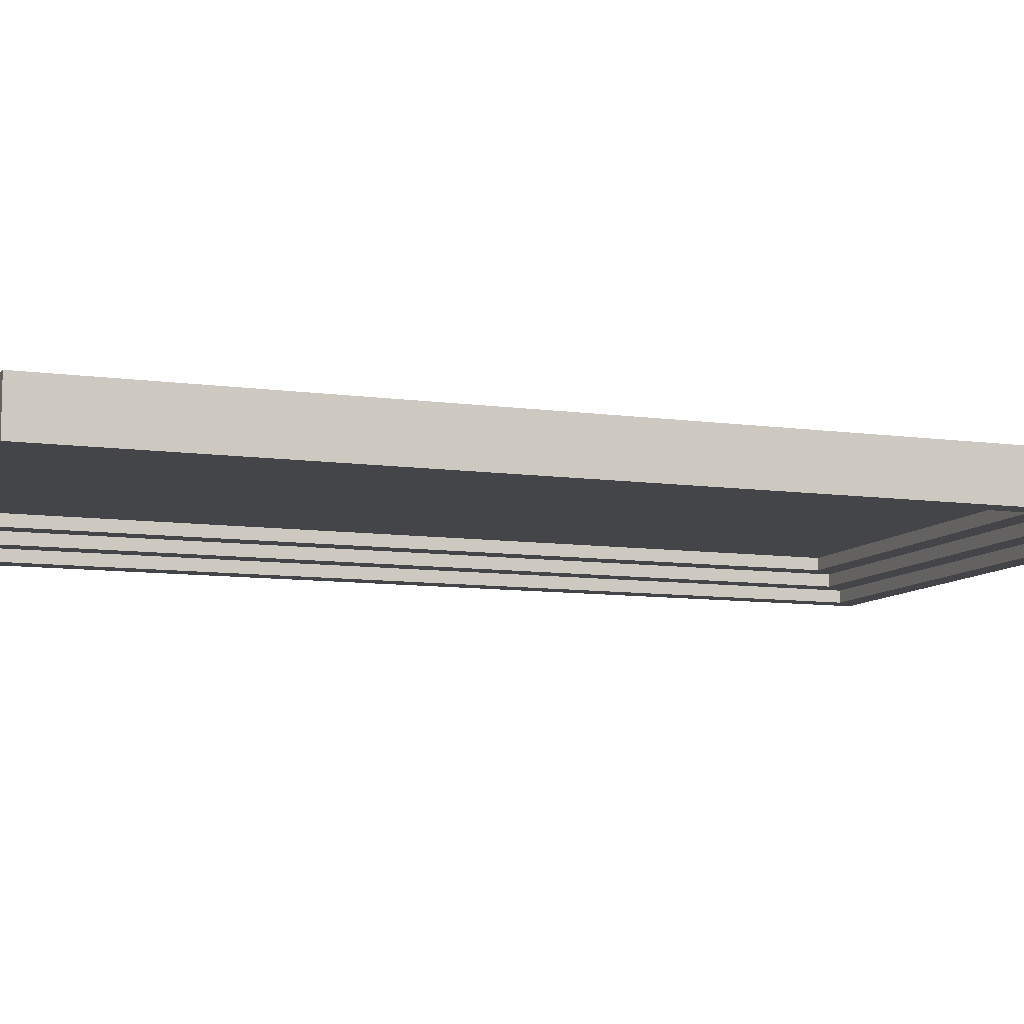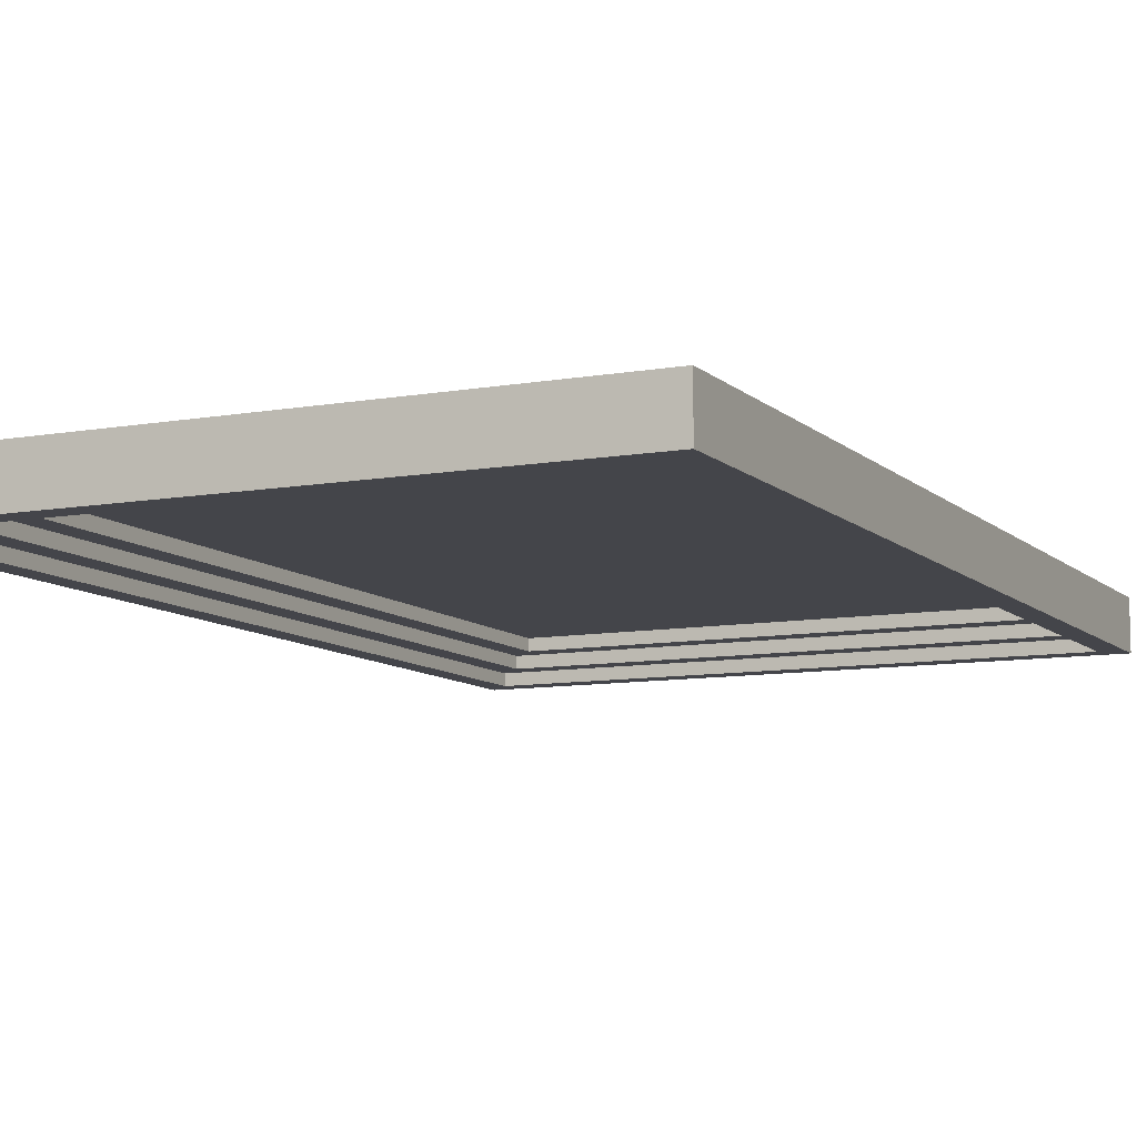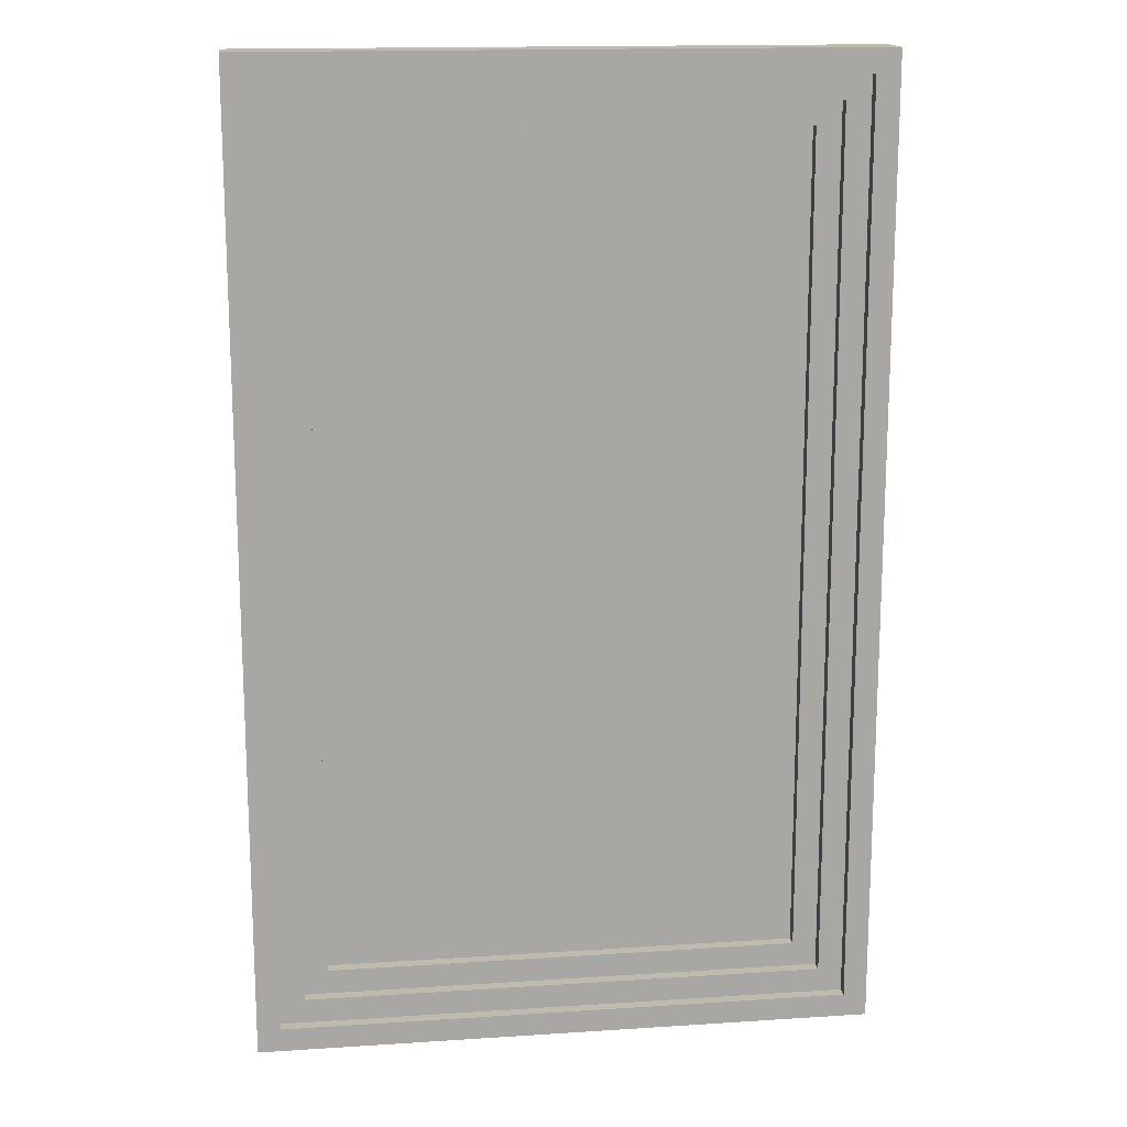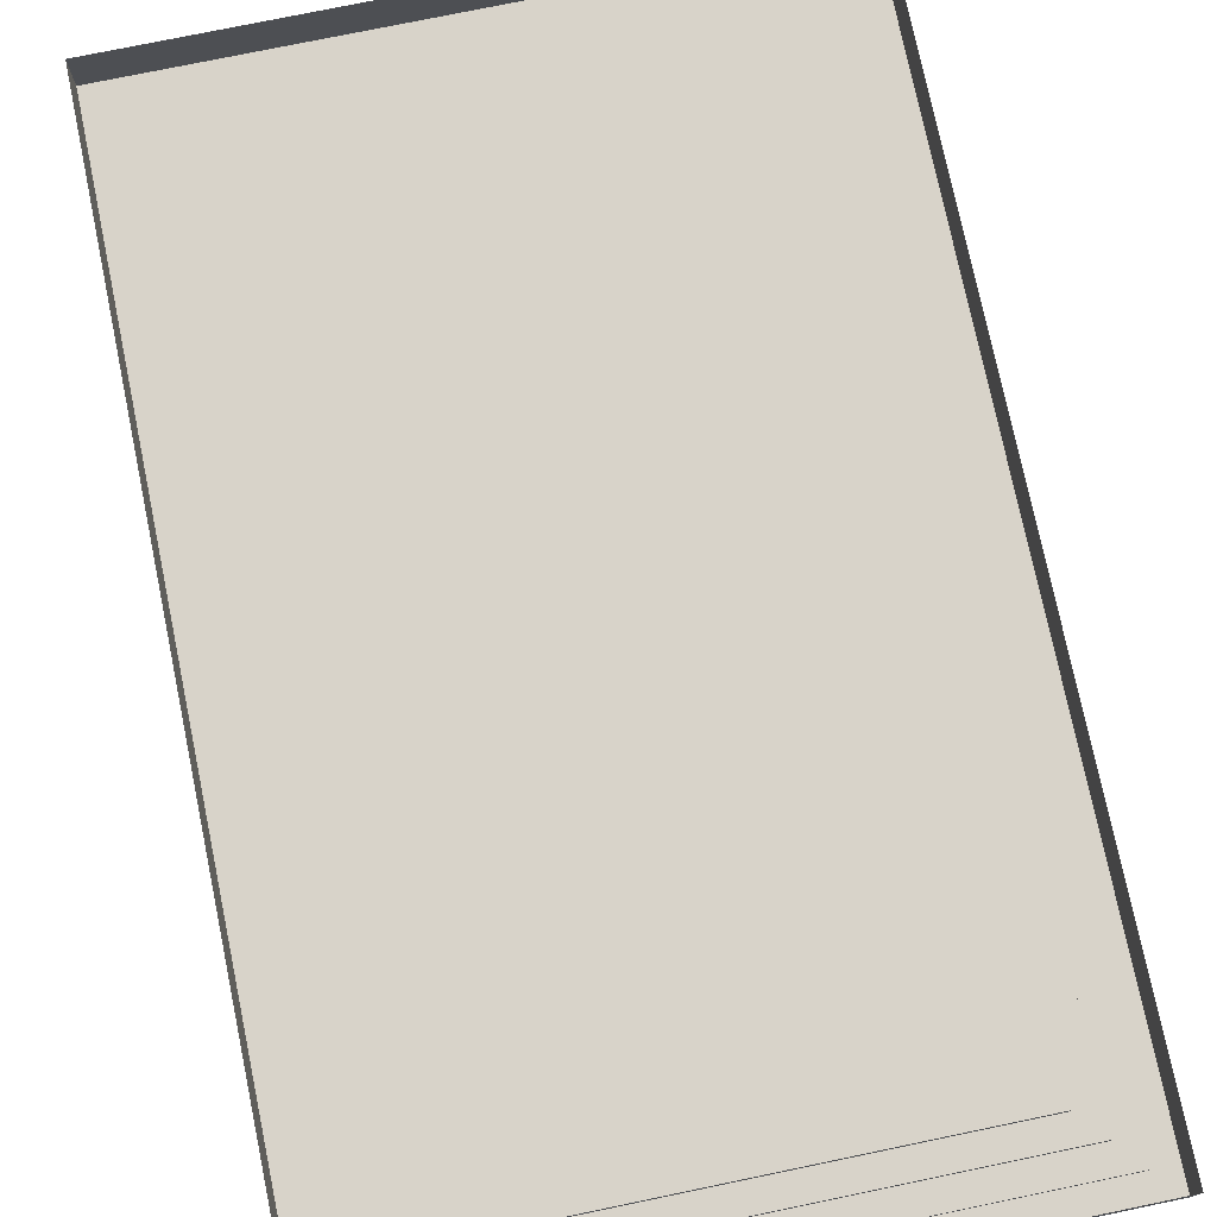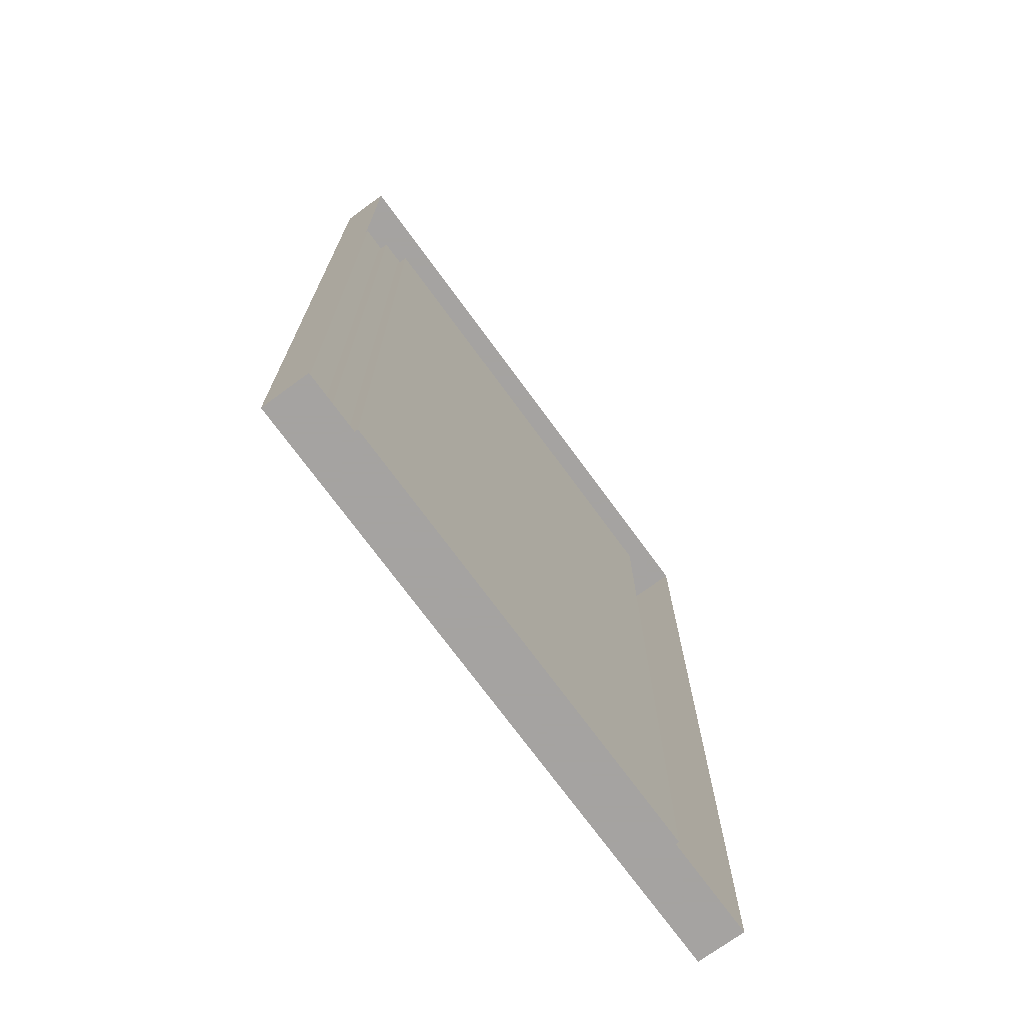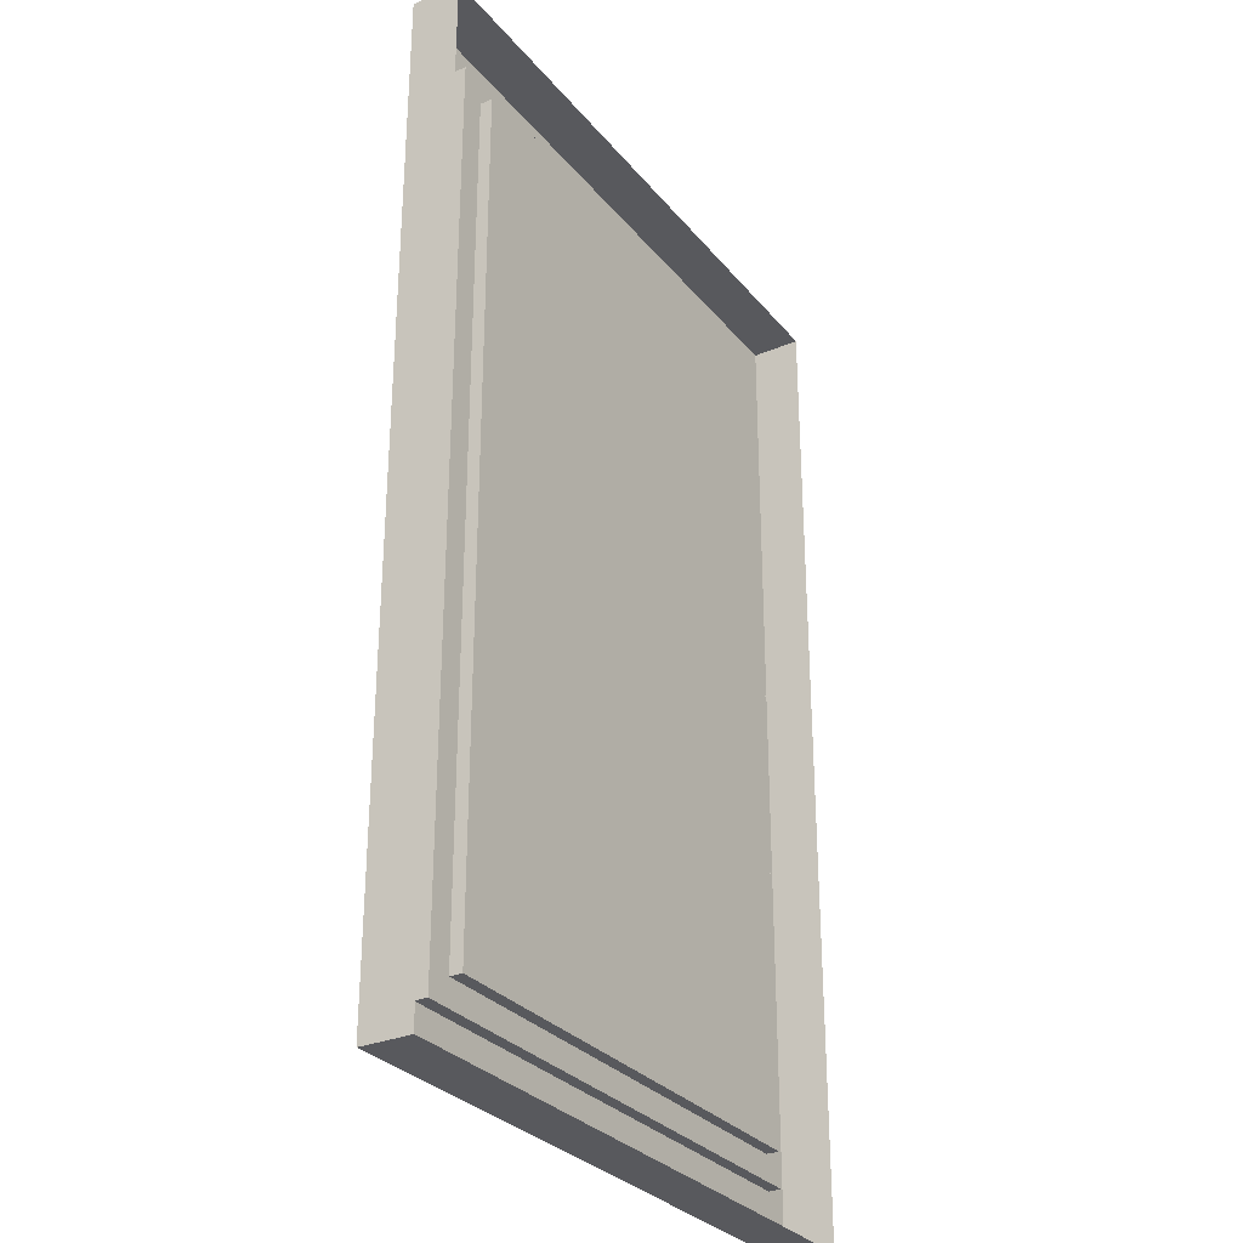
<metadata>
{"format":"obj","ext":"obj","renderer":"f3d","projection":"perspective","resolution":1024,"background":"white","views":[{"elev":-9.0,"azim":-110.7,"up":"+Y"},{"elev":-9.3,"azim":-154.6,"up":"+Y"},{"elev":15.6,"azim":-7.8,"up":"+Z"},{"elev":75.9,"azim":168.3,"up":"+Y"},{"elev":-73.1,"azim":126.2,"up":"+Z"},{"elev":-30.0,"azim":121.8,"up":"+Z"}]}
</metadata>
<code>
v  30.05 0.4396 -2e-06
v  30.05 -0.5572 -2e-06
v  30.53 -0.5572 0.4785
v  31.02 -0.308 0.9769
v  30.53 -0.308 0.4785
v  31.52 -0.0588 1.475
v  31.02 -0.0588 0.9769
v  30.05 0.4396 19.79
v  30.53 -0.308 19.31
v  30.53 -0.5572 19.31
v  30.05 -0.5572 19.79
v  31.02 -0.308 18.81
v  31.52 -0.0588 18.31
v  31.02 -0.0588 18.81
v  42.66 -0.5572 -2e-06
v  42.66 0.4396 19.79
v  42.18 -0.308 19.31
v  42.66 0.4396 -2e-06
v  42.18 -0.5572 0.4785
v  42.66 -0.5572 19.79
v  41.68 -0.308 0.9769
v  42.18 -0.308 0.4785
v  41.19 -0.0588 1.475
v  41.68 -0.0588 0.9769
v  42.18 -0.5572 19.31
v  41.68 -0.308 18.81
v  41.19 -0.0588 18.31
v  41.68 -0.0588 18.81
v  41.19 0.1904 1.475
v  41.19 0.1904 18.31
v  31.52 0.1904 1.475
v  31.52 0.1904 18.31
g Window_1
f 3 10 11 2
f 4 12 9 5
f 6 13 14 7
f 9 10 3 5
f 14 12 4 7
f 32 13 6 31
f 3 2 15 19
f 4 5 22 21
f 6 7 24 23
f 3 19 22 5
f 4 21 24 7
f 6 23 29 31
f 1 2 11 8
f 10 25 20 11
f 12 26 17 9
f 13 27 28 14
f 17 25 10 9
f 28 26 12 14
f 30 27 13 32
f 2 1 18 15
f 8 11 20 16
f 19 15 20 25
f 21 22 17 26
f 23 24 28 27
f 17 22 19 25
f 28 24 21 26
f 30 29 23 27
f 18 16 20 15
f 29 30 32 31

</code>
